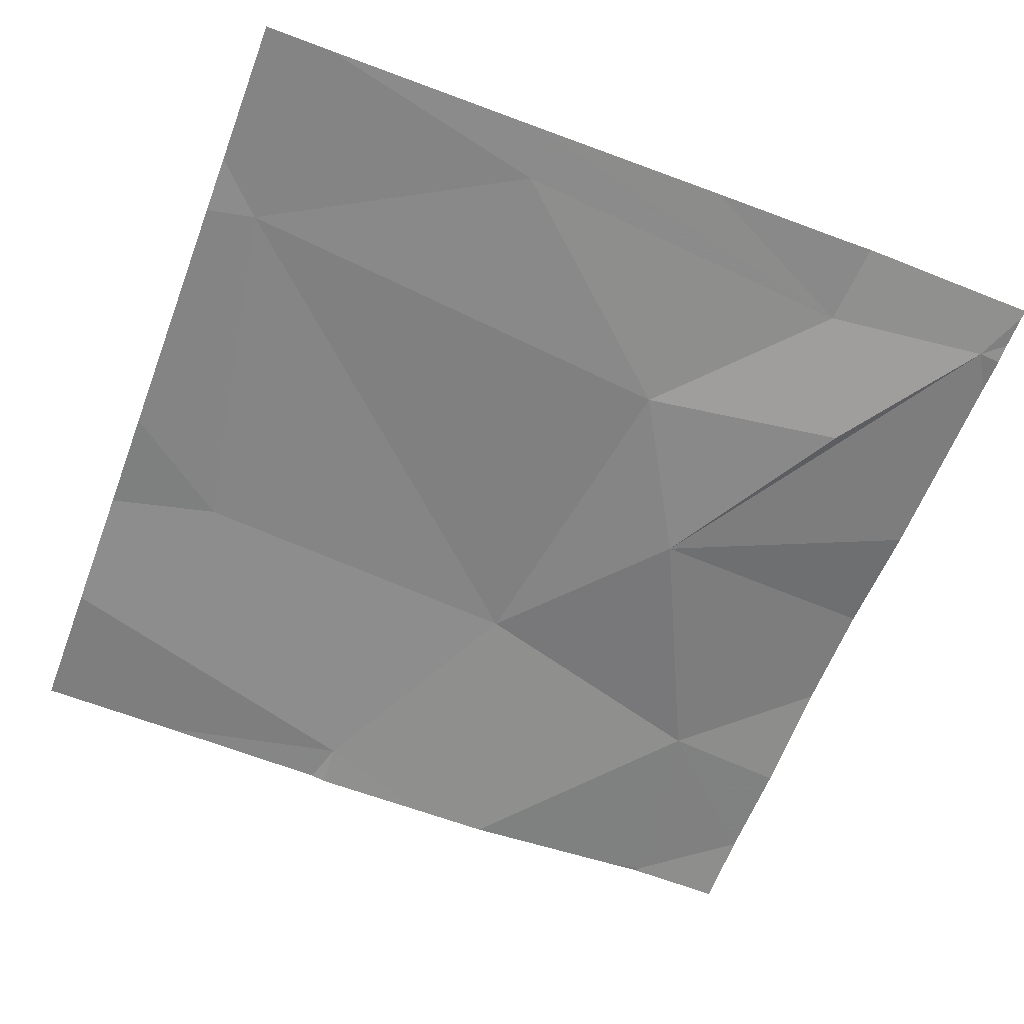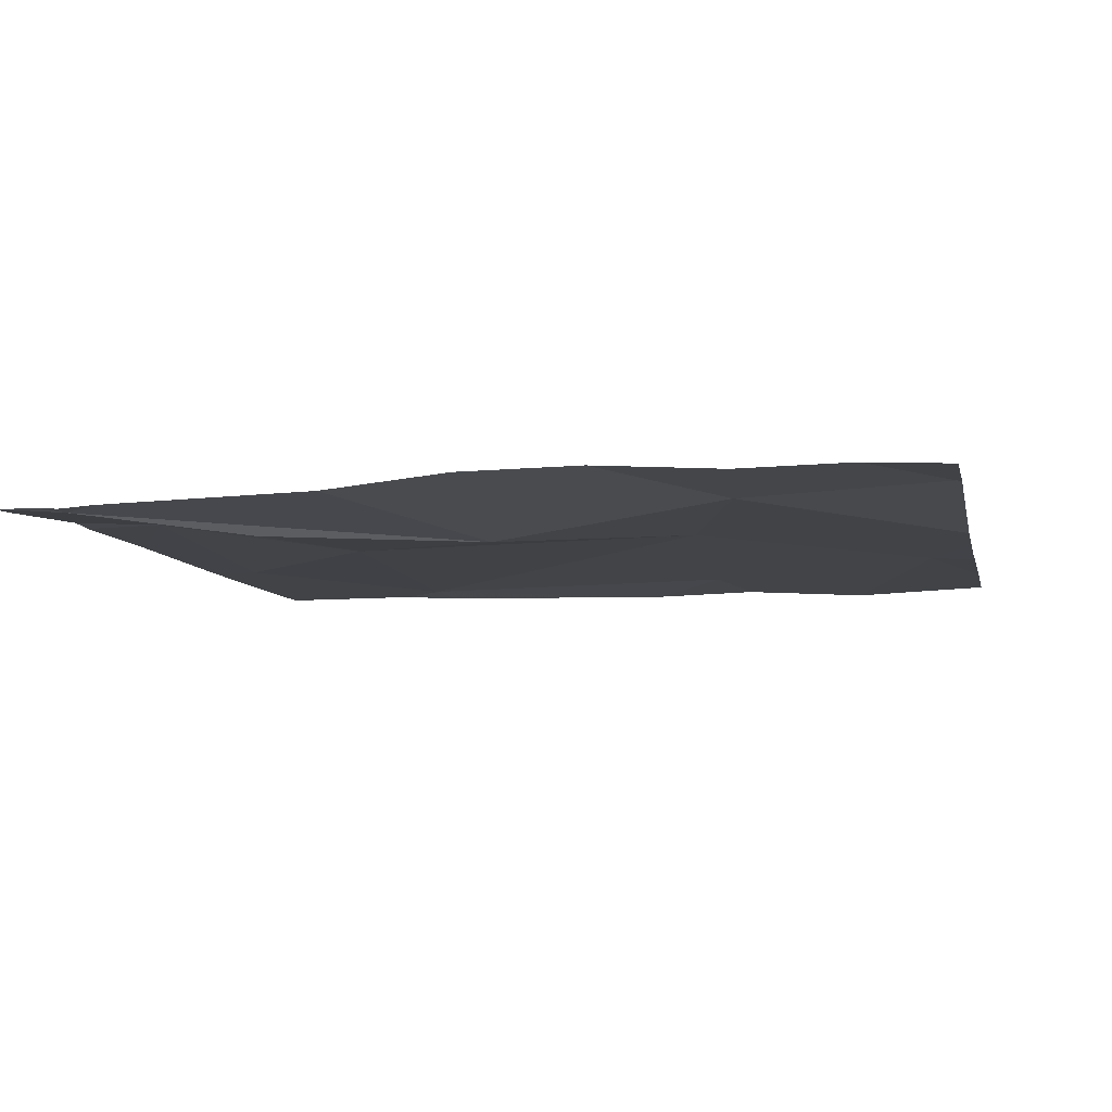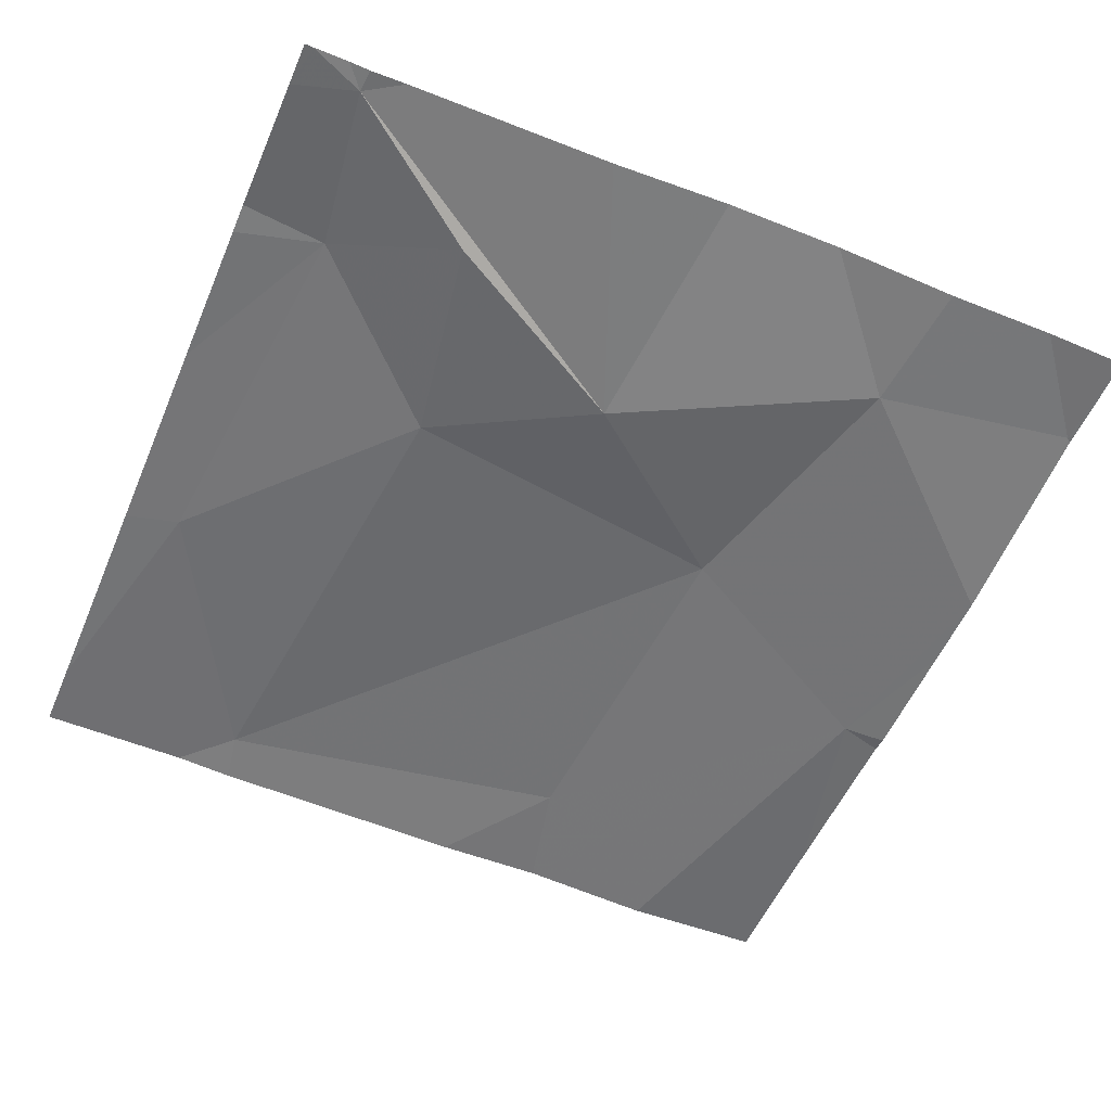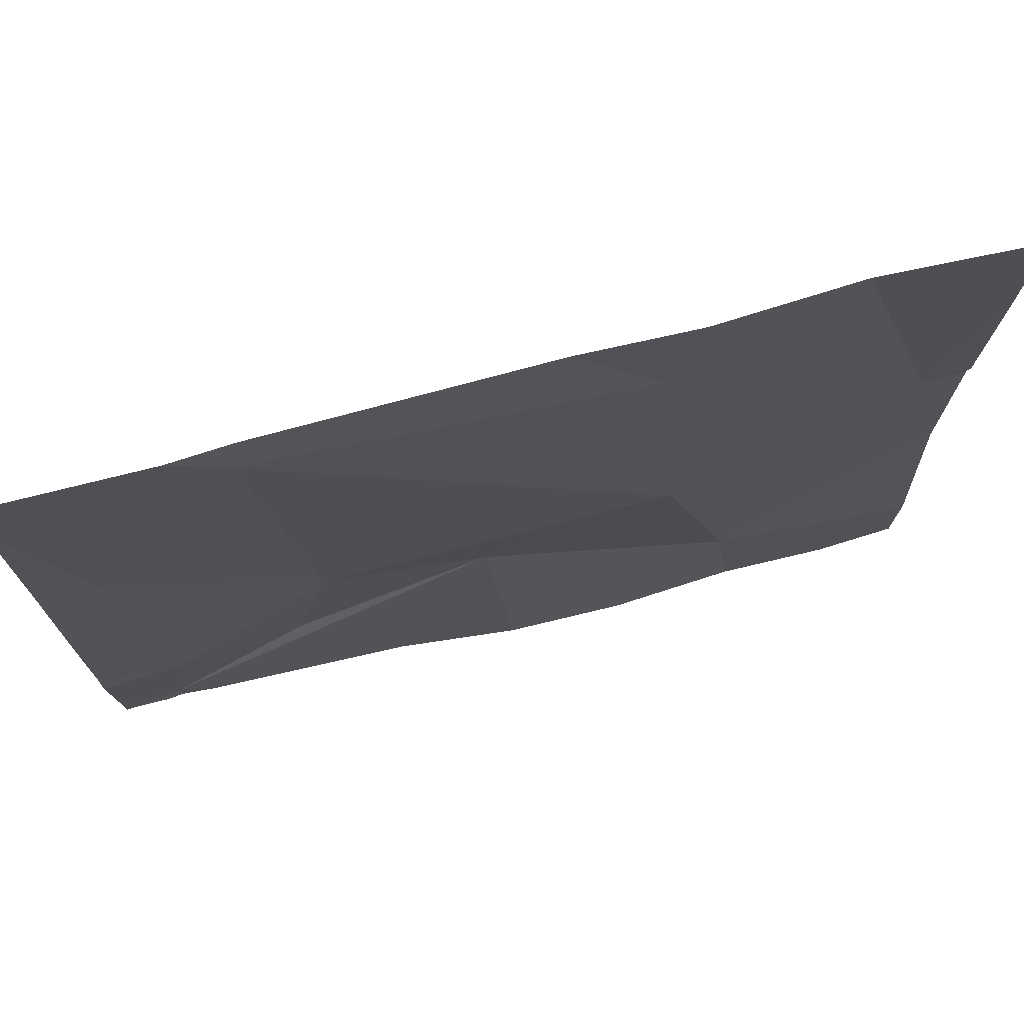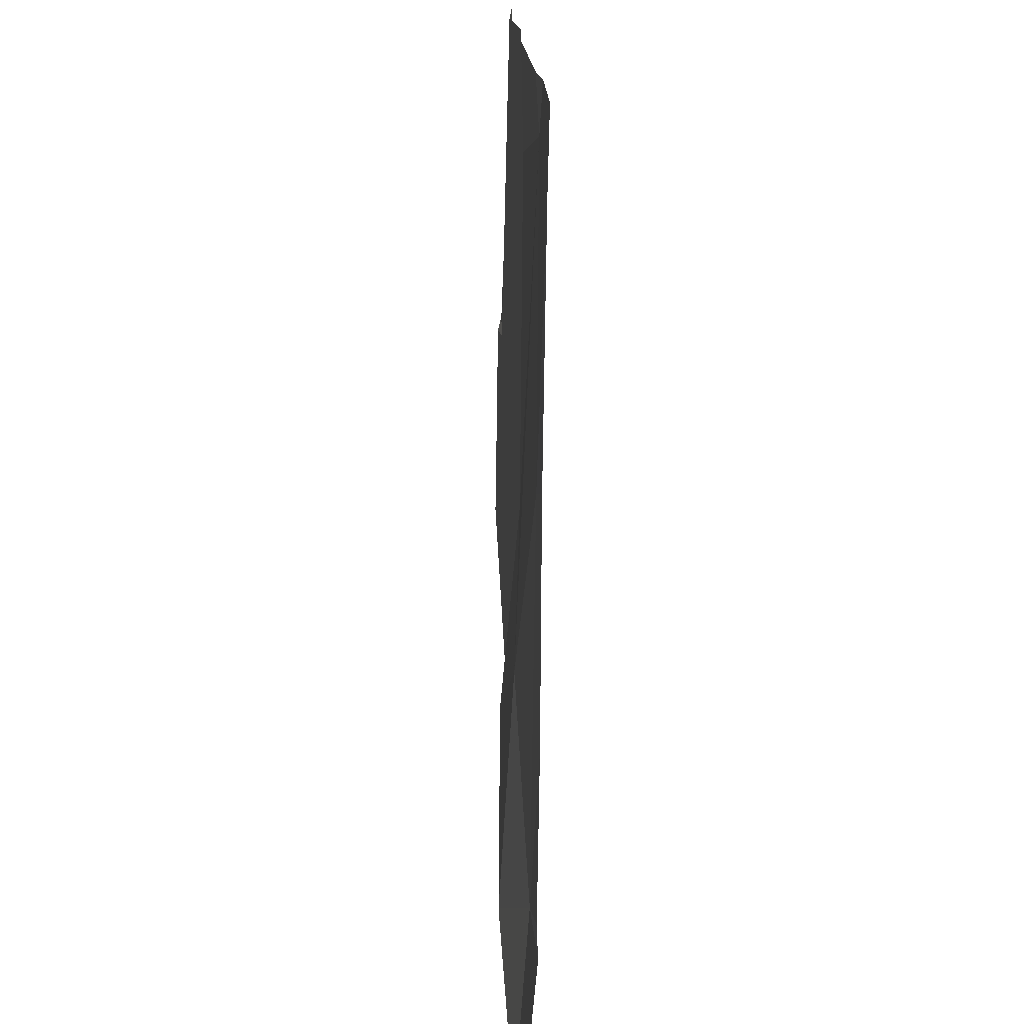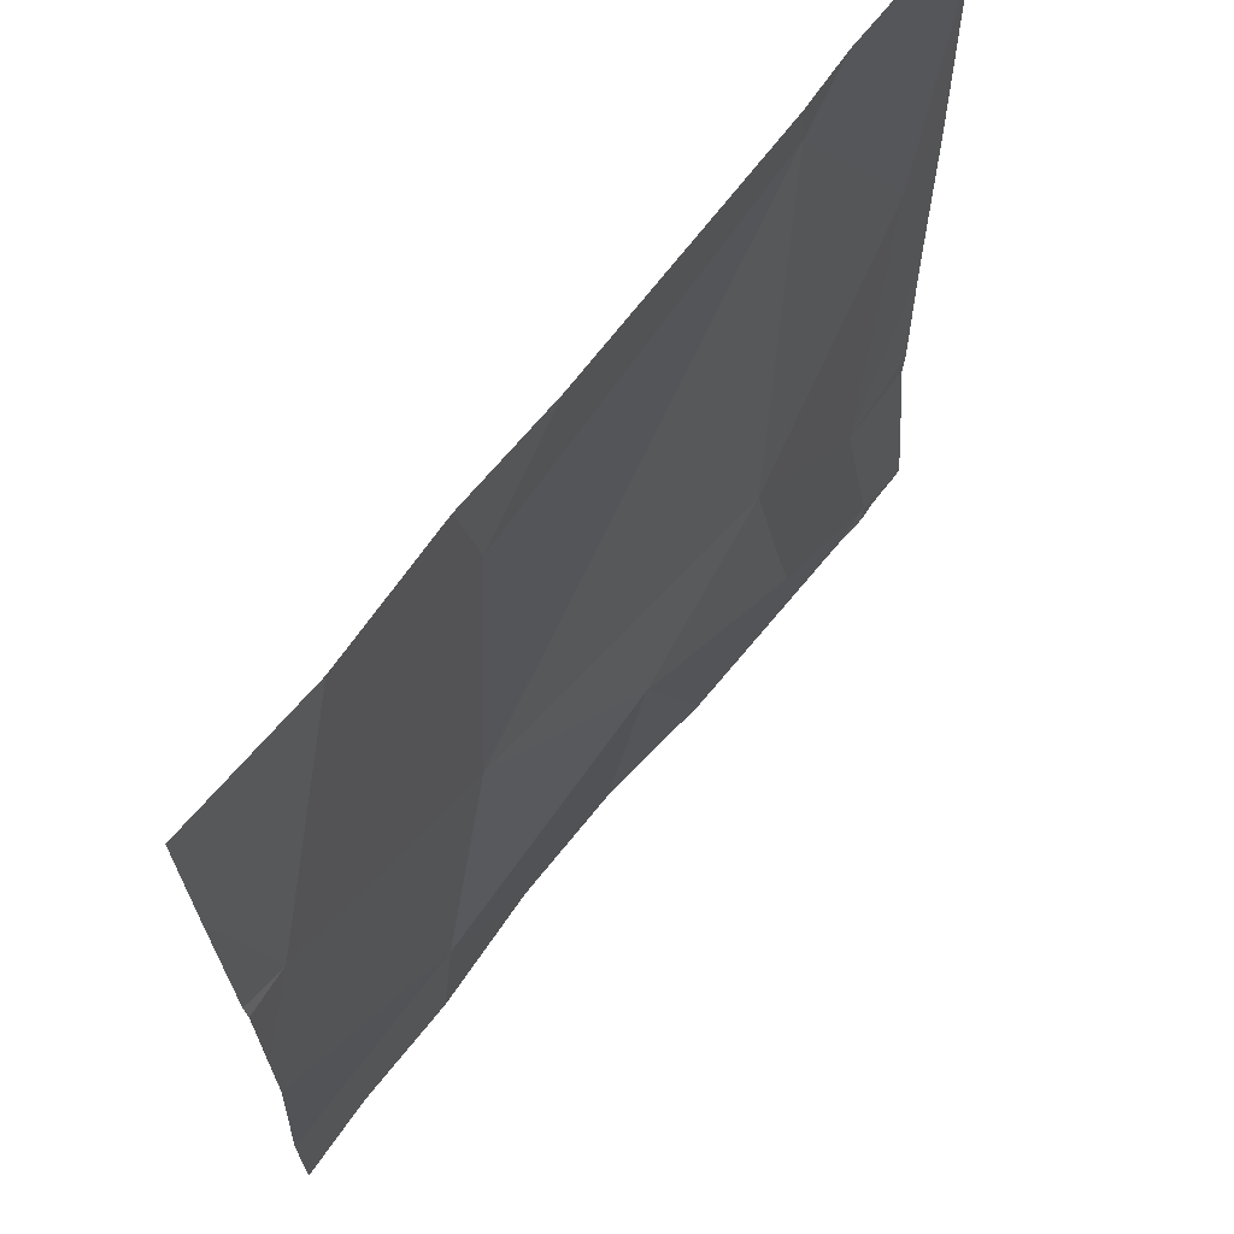
<metadata>
{"format":"obj","ext":"obj","renderer":"f3d","projection":"perspective","resolution":1024,"background":"white","views":[{"elev":-61.4,"azim":-110.7,"up":"+Z"},{"elev":-8.3,"azim":11.9,"up":"+Z"},{"elev":-56.1,"azim":-23.0,"up":"+Z"},{"elev":74.1,"azim":-14.3,"up":"+Y"},{"elev":15.9,"azim":-91.4,"up":"+Y"},{"elev":66.7,"azim":127.7,"up":"+Y"}]}
</metadata>
<code>
v -131.7 242.8 483.2
v -131.9 242.8 483.2
v -131.3 243.4 483.2
v -131.3 243.2 483.2
v -131.3 243.1 483.2
v -132 243.7 483.2
v -132 243.2 483.2
v -131.6 243.2 483.2
v -131.6 243.6 483.2
v -132.2 243.4 483.2
v -131.3 243.6 483.2
v -132.2 243.7 483.2
v -131.3 243.3 483.2
v -131.3 243.4 483.2
v -132.1 243 483.2
v -132.2 242.8 483.2
v -131.3 242.8 483.2
v -131.5 242.9 483.2
v -131.4 242.8 483.2
v -131.8 243.1 483.2
v -132 242.9 483.2
v -131.3 243.7 483.2
v -132.1 243.7 483.2
v -131.5 242.8 483.2
v -131.4 243.7 483.2
v -131.3 242.9 483.2
v -132.1 242.8 483.2
v -132.2 243.4 483.2
v -132.2 243.7 483.2
v -132.2 243.2 483.2
v -132.2 243 483.2
v -131.4 243.7 483.2
v -131.6 243.7 483.2
v -132.2 242.8 483.2
v -132.2 243 483.2
v -131.7 243.7 483.2
v -132 243.7 483.2
v -131.3 242.9 483.2
v -131.3 242.9 483.2
v -131.3 242.9 483.2
v -131.6 242.8 483.2
v -132.1 242.8 483.2
v -131.3 242.8 483.2
v -132.2 242.8 483.2
v -132.2 242.8 483.2
v -132.2 242.8 483.2
v -132.2 242.8 483.2
f 42 16 27
f 8 3 9
f 39 26 38
f 7 8 6
f 10 7 6
f 8 9 6
f 32 11 25
f 6 9 36
f 33 3 32
f 29 6 23
f 41 18 1
f 3 18 5
f 34 15 35
f 8 18 3
f 21 20 7
f 7 15 21
f 17 26 43
f 16 21 15
f 7 10 15
f 20 21 16
f 24 18 41
f 15 10 28
f 5 26 40
f 19 18 24
f 19 26 18
f 18 20 1
f 25 11 22
f 2 16 42
f 8 20 18
f 2 20 16
f 20 8 7
f 28 10 29
f 4 3 5
f 5 18 26
f 29 10 6
f 12 29 23
f 30 15 28
f 31 15 30
f 11 3 14
f 23 6 37
f 13 3 4
f 34 16 15
f 1 20 2
f 37 6 36
f 35 15 31
f 14 3 13
f 46 34 47
f 27 16 44
f 17 38 26
f 40 26 39
f 43 26 19
f 32 3 11
f 44 16 45
f 33 9 3
f 45 16 46
f 46 16 34
f 36 9 33

</code>
